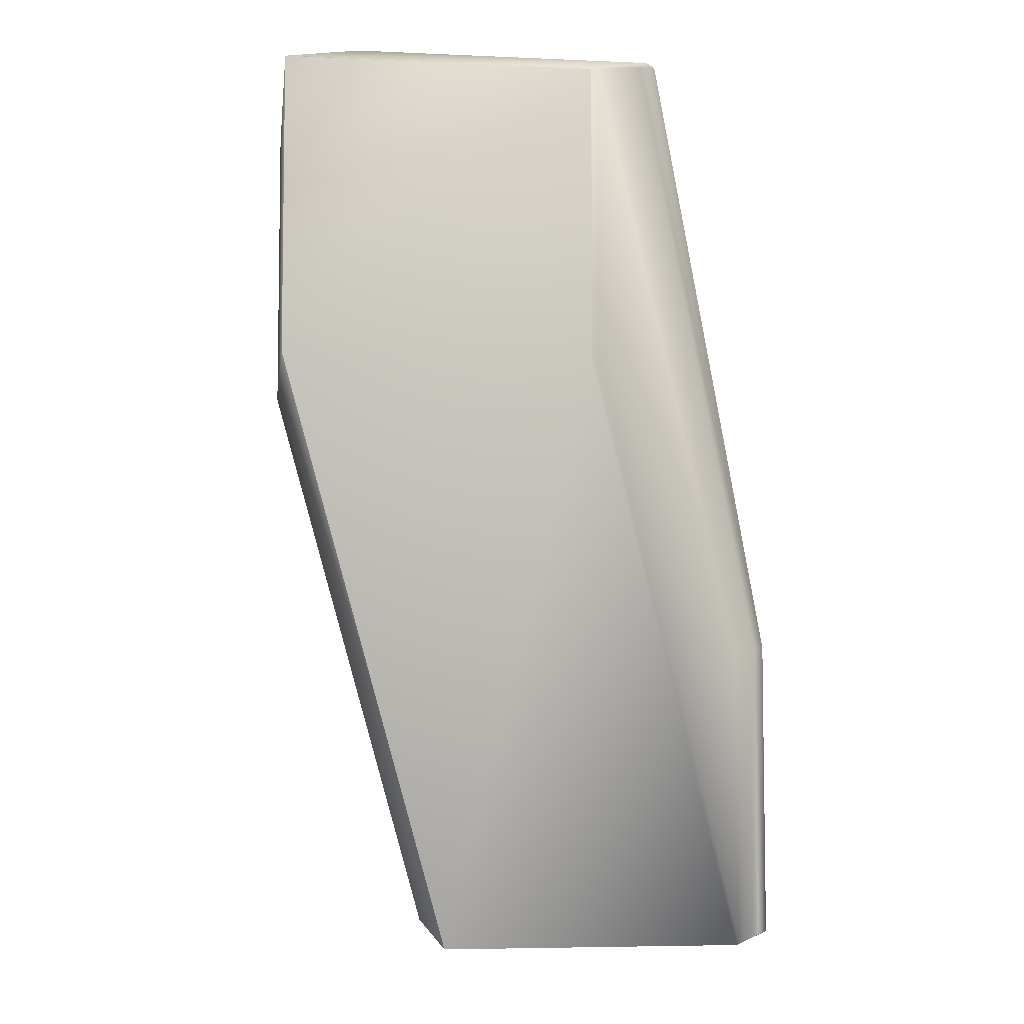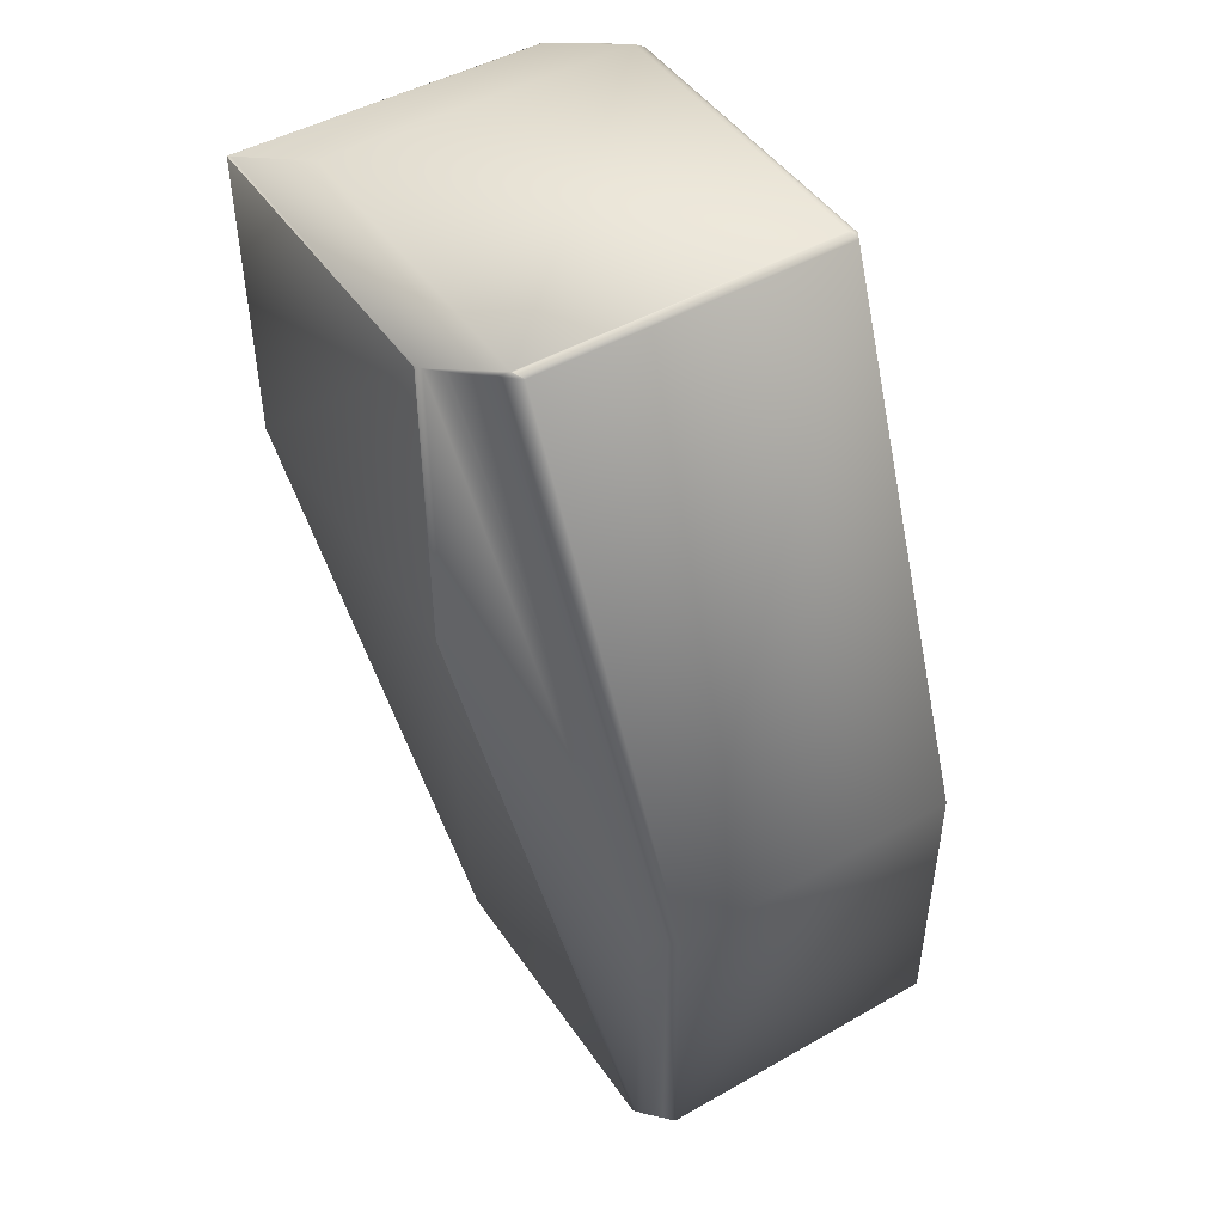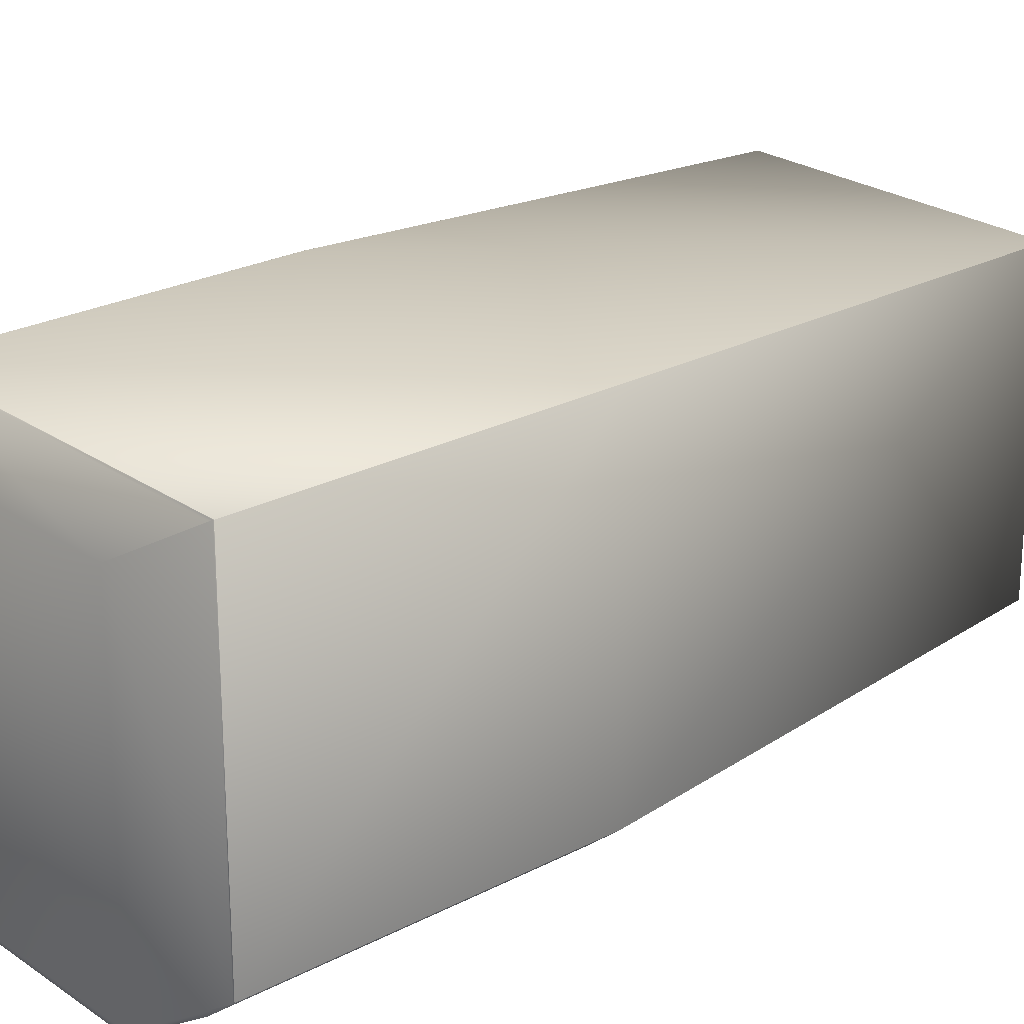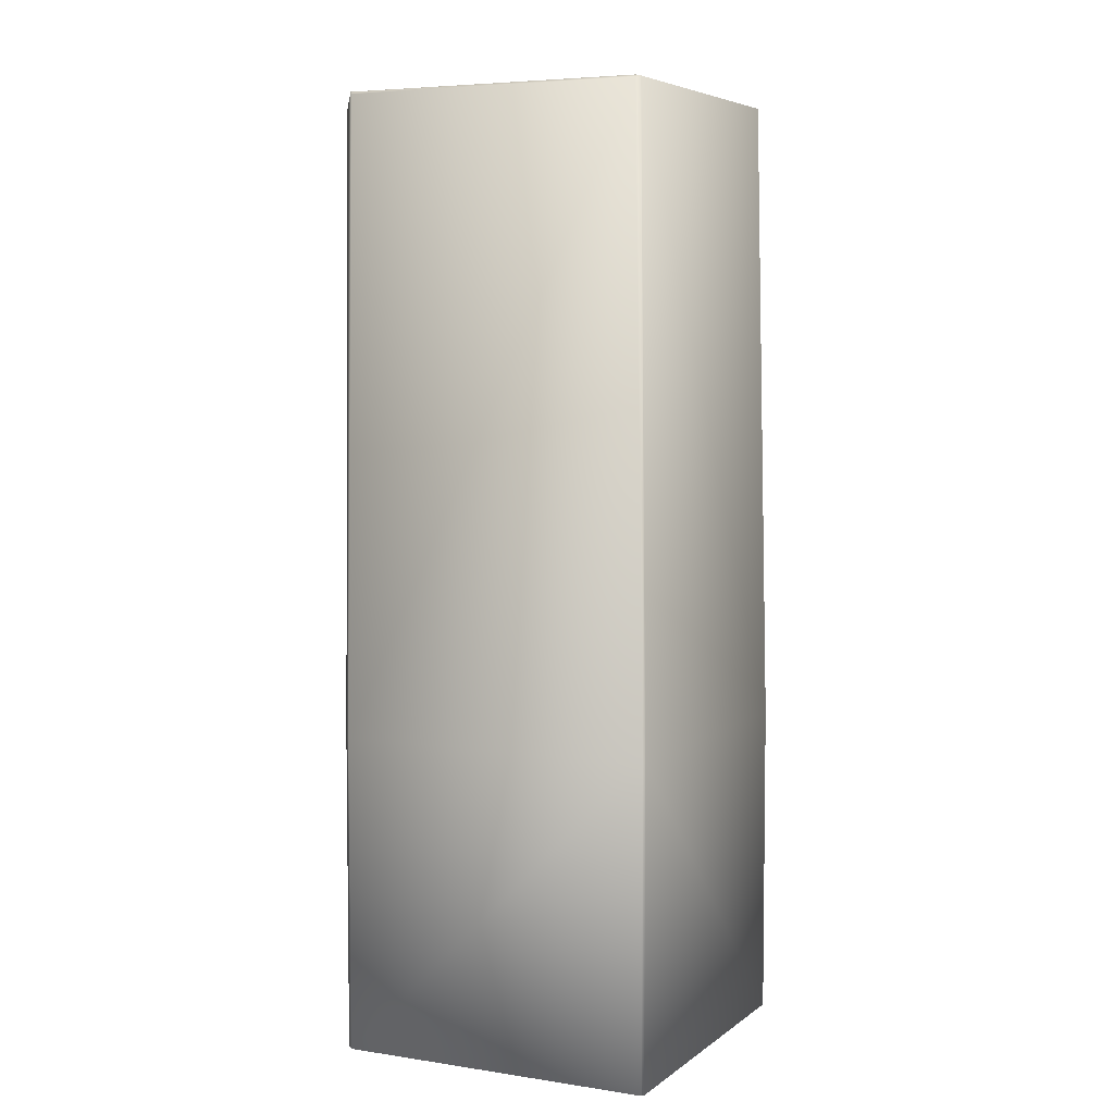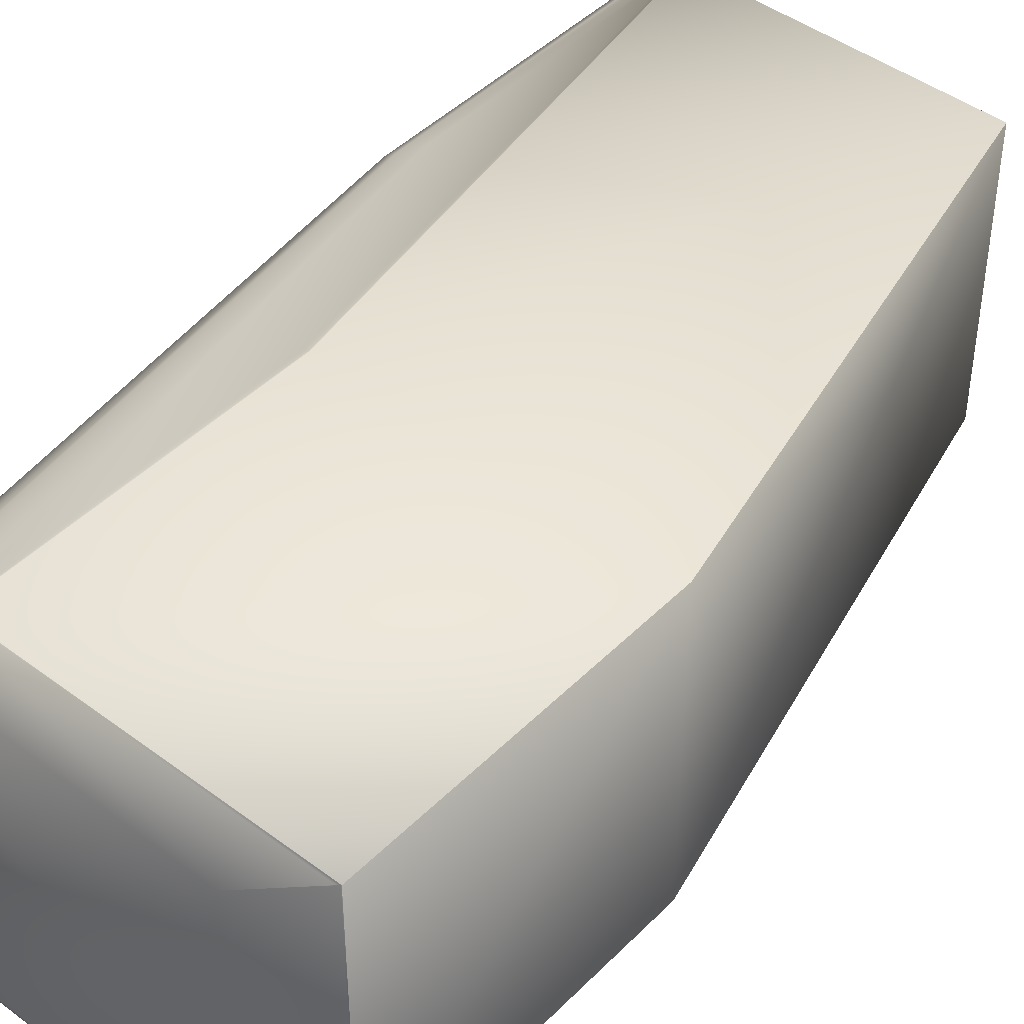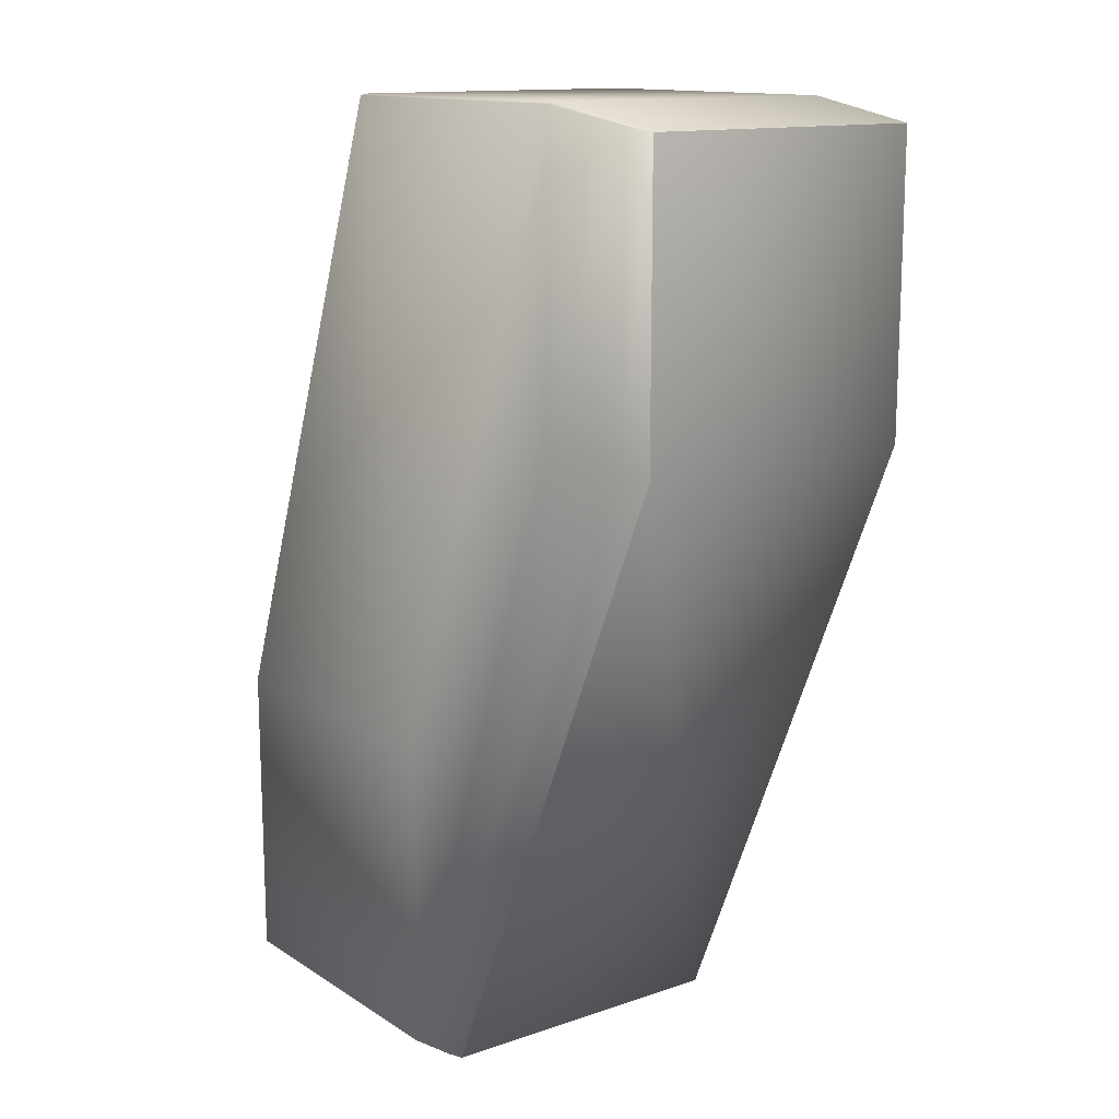
<metadata>
{"format":"obj","ext":"obj","renderer":"f3d","projection":"perspective","resolution":1024,"background":"white","views":[{"elev":-5.9,"azim":172.5,"up":"+Z"},{"elev":46.9,"azim":-122.7,"up":"+Z"},{"elev":24.0,"azim":48.8,"up":"+Y"},{"elev":5.4,"azim":-64.1,"up":"+Z"},{"elev":44.7,"azim":41.0,"up":"+Y"},{"elev":13.8,"azim":53.3,"up":"+Z"}]}
</metadata>
<code>
v 0.1094 0.065 0.4367
v 0.1094 0.065 0.4367
v 0.006951 0.065 0.4367
v 0.006947 0.065 0.4367
v 0.06265 0.09646 0.637
v 0.1677 0.09646 0.637
v 0.1677 0.09646 0.637
v 0.1094 -0.03581 0.4367
v 0.1677 -0.005556 0.637
v 0.09589 -0.04486 0.541
v 0.09589 -0.04486 0.4404
v 0.1404 -0.0235 0.6449
v -0.004922 -0.04486 0.541
v 0.1404 -0.0235 0.7462
v 0.03872 -0.0235 0.7462
v 0.106 -0.03868 0.4377
v 0.1608 -0.01125 0.6391
v -0.004922 -0.04486 0.4404
v 0.003737 -0.03868 0.4377
v 0.1093 -0.03584 0.4367
v 0.1676 -0.005618 0.637
v 0.006899 -0.03584 0.4367
v 0.1094 -0.03582 0.4367
v 0.1676 -0.005589 0.637
v 0.006923 -0.03582 0.4367
v 0.1094 -0.03581 0.4367
v 0.1676 -0.005571 0.637
v 0.006939 -0.03581 0.4367
v 0.1094 -0.03581 0.4367
v 0.1677 -0.00556 0.637
v 0.006947 -0.03581 0.4367
v 0.006951 -0.03581 0.4367
v -0.005906 0.05655 0.5407
v -0.002371 0.05915 0.5398
v -0.005906 0.05655 0.4404
v -0.005906 -0.04435 0.5407
v 0.03681 -0.02245 0.7456
v 0.03681 0.07938 0.7456
v 0.04321 0.08417 0.744
v 0.0438 0.08462 0.7439
v -0.002063 0.05938 0.5397
v -0.002371 0.05915 0.4396
v 0.04442 0.08507 0.7437
v -0.001744 0.0596 0.5396
v -0.002063 0.05938 0.4395
v 0.04506 0.08554 0.7435
v -0.001415 0.05984 0.5395
v -0.001744 0.0596 0.4394
v 0.04573 0.08601 0.7434
v -0.001078 0.06007 0.5394
v -0.001415 0.05984 0.4393
v 0.04641 0.08648 0.7432
v -0.000734 0.06031 0.5393
v -0.001078 0.06007 0.4392
v 0.0471 0.08696 0.743
v -0.000384 0.06055 0.5392
v -0.000734 0.06031 0.4391
v 0.04781 0.08744 0.7428
v -3e-05 0.06079 0.5392
v -0.000384 0.06055 0.439
v 0.04852 0.08793 0.7426
v 0.000326 0.06103 0.5391
v -3e-05 0.06079 0.4389
v 0.04924 0.08841 0.7424
v 0.000684 0.06126 0.539
v 0.000326 0.06103 0.4388
v 0.04996 0.08889 0.7422
v 0.001041 0.0615 0.5389
v 0.000684 0.06126 0.4387
v 0.05069 0.08936 0.7421
v 0.001397 0.06173 0.5388
v 0.001041 0.0615 0.4385
v 0.0514 0.08983 0.7419
v 0.00175 0.06196 0.5386
v 0.001397 0.06173 0.4384
v 0.05212 0.09029 0.7417
v 0.002099 0.06218 0.5386
v 0.00175 0.06196 0.4383
v 0.05282 0.09075 0.7415
v 0.002442 0.0624 0.5385
v 0.002099 0.06218 0.4382
v 0.05352 0.09119 0.7413
v 0.002779 0.06261 0.5384
v 0.002442 0.0624 0.4381
v 0.0542 0.09162 0.7411
v 0.003108 0.06282 0.5383
v 0.002779 0.06261 0.438
v 0.003428 0.06302 0.5382
v 0.003108 0.06282 0.4379
v 0.003737 0.06321 0.5381
v 0.003428 0.06302 0.4378
v 0.05552 0.09244 0.7407
v 0.05615 0.09283 0.7406
v 0.004036 0.06339 0.538
v 0.003737 0.06321 0.4377
v 0.05675 0.0932 0.7404
v 0.004322 0.06356 0.5379
v 0.004036 0.06339 0.4376
v 0.05733 0.09355 0.7402
v 0.004596 0.06373 0.5378
v 0.004322 0.06356 0.4375
v 0.05789 0.09388 0.7401
v 0.004856 0.06388 0.5377
v 0.004596 0.06373 0.4374
v 0.05841 0.09419 0.7399
v 0.005101 0.06403 0.5377
v 0.004856 0.06388 0.4373
v 0.05891 0.09449 0.7398
v 0.005332 0.06416 0.5376
v 0.005101 0.06403 0.4372
v 0.05938 0.09476 0.7396
v 0.005547 0.06428 0.5375
v 0.005332 0.06416 0.4372
v 0.005746 0.0644 0.5375
v 0.005547 0.06428 0.4371
v 0.05981 0.09501 0.7395
v 0.005746 0.0644 0.437
v 0.06022 0.09524 0.7394
v 0.06022 0.09524 0.6378
v 0.005929 0.0645 0.437
v 0.006096 0.06459 0.4369
v 0.006246 0.06467 0.4369
v 0.00638 0.06474 0.4368
v 0.006498 0.0648 0.4368
v 0.006601 0.06485 0.4368
v 0.006601 -0.03601 0.4368
v -0.005906 -0.04435 0.4404
v 0.06059 0.09545 0.6376
v 0.06093 0.09563 0.6375
v 0.06123 0.0958 0.6374
v 0.0615 0.09594 0.6373
v 0.06174 0.09606 0.6373
v 0.06195 0.09617 0.6372
v 0.006688 0.0649 0.4367
v 0.006688 -0.03596 0.4367
v 0.06213 0.09625 0.6372
v 0.00676 0.06493 0.4367
v 0.00676 -0.03592 0.4367
v 0.06227 0.09632 0.6371
v 0.006819 0.06496 0.4367
v 0.006819 -0.03589 0.4367
v 0.06239 0.09637 0.6371
v 0.006865 0.06498 0.4367
v 0.006865 -0.03586 0.4367
v 0.06248 0.09641 0.6371
v 0.006899 0.06499 0.4367
v 0.06255 0.09643 0.637
v 0.006923 0.06499 0.4367
v 0.0626 0.09645 0.637
v 0.006939 0.065 0.4367
v 0.06263 0.09645 0.637
v 0.1422 0.08147 0.7468
v 0.1663 0.0958 0.7391
v 0.06123 0.0958 0.7391
v 0.1666 0.09594 0.739
v 0.1669 0.09606 0.739
v 0.1671 0.09617 0.7389
v 0.1672 0.09625 0.7389
v 0.1674 0.09632 0.7388
v 0.1422 -0.02126 0.7468
v 0.1674 -0.005782 0.7388
v 0.03993 0.08147 0.7468
v 0.0615 0.09594 0.739
v 0.06174 0.09606 0.739
v 0.06195 0.09617 0.7389
v 0.06213 0.09625 0.7389
v 0.06227 0.09632 0.7388
v 0.1675 0.09637 0.7388
v 0.06239 0.09637 0.7388
v 0.1675 -0.005713 0.7388
v 0.1675 0.09641 0.7388
v 0.06248 0.09641 0.7388
v 0.1675 -0.005659 0.7388
v 0.1676 0.09643 0.7387
v 0.06255 0.09643 0.7387
v 0.1676 -0.005618 0.7387
v 0.1676 0.09645 0.7387
v 0.0626 0.09645 0.7387
v 0.1676 -0.005589 0.7387
v 0.1676 0.09645 0.7387
v 0.06263 0.09645 0.7387
v 0.1676 -0.005571 0.7387
v 0.1677 0.09646 0.7387
v 0.06265 0.09646 0.7387
v 0.1677 -0.00556 0.7387
v 0.1677 0.09646 0.7387
v 0.1677 -0.005556 0.7387
v 0.03993 -0.02126 0.7468
v 0.1608 -0.01125 0.7406
v 0.0396 0.08117 0.7467
v 0.0396 -0.02133 0.7467
v 0.05487 0.09204 0.7409
v 0.06059 0.09545 0.7393
v 0.06093 0.09563 0.7392
f 1 2 3
f 1 4 5
f 1 3 4
f 1 6 7
f 1 7 2
f 1 5 6
f 2 8 3
f 2 7 9
f 2 9 8
f 10 11 12
f 10 13 11
f 10 14 15
f 10 12 14
f 10 15 13
f 11 16 17
f 11 13 18
f 11 18 19
f 11 19 16
f 11 17 12
f 16 20 21
f 16 19 22
f 16 22 20
f 16 21 17
f 20 23 24
f 20 22 25
f 20 25 23
f 20 24 21
f 23 26 27
f 23 25 28
f 23 28 26
f 23 27 24
f 26 29 30
f 26 28 31
f 26 31 29
f 26 30 27
f 29 8 9
f 29 31 32
f 29 32 8
f 29 9 30
f 8 32 3
f 33 34 35
f 33 35 36
f 33 36 37
f 33 38 39
f 33 39 40
f 33 40 34
f 33 37 38
f 34 41 42
f 34 42 35
f 34 40 43
f 34 43 41
f 41 44 45
f 41 45 42
f 41 43 46
f 41 46 44
f 44 47 48
f 44 48 45
f 44 46 49
f 44 49 47
f 47 50 51
f 47 51 48
f 47 49 52
f 47 52 50
f 50 53 54
f 50 54 51
f 50 52 55
f 50 55 53
f 53 56 57
f 53 57 54
f 53 55 58
f 53 58 56
f 56 59 60
f 56 60 57
f 56 58 61
f 56 61 59
f 59 62 63
f 59 63 60
f 59 61 64
f 59 64 62
f 62 65 66
f 62 66 63
f 62 64 67
f 62 67 65
f 65 68 69
f 65 69 66
f 65 67 70
f 65 70 68
f 68 71 72
f 68 72 69
f 68 70 73
f 68 73 71
f 71 74 75
f 71 75 72
f 71 73 76
f 71 76 74
f 74 77 78
f 74 78 75
f 74 76 79
f 74 79 77
f 77 80 81
f 77 81 78
f 77 79 82
f 77 82 80
f 80 83 84
f 80 84 81
f 80 82 85
f 80 85 83
f 83 86 87
f 83 87 84
f 83 85 86
f 86 88 89
f 86 89 87
f 86 85 88
f 88 90 91
f 88 91 89
f 88 85 92
f 88 92 93
f 88 93 90
f 90 94 95
f 90 95 91
f 90 93 96
f 90 96 94
f 94 97 98
f 94 98 95
f 94 96 99
f 94 99 97
f 97 100 101
f 97 101 98
f 97 99 102
f 97 102 100
f 100 103 104
f 100 104 101
f 100 102 105
f 100 105 103
f 103 106 107
f 103 107 104
f 103 105 108
f 103 108 106
f 106 109 110
f 106 110 107
f 106 108 111
f 106 111 109
f 109 112 113
f 109 113 110
f 109 111 112
f 112 114 115
f 112 115 113
f 112 111 116
f 112 116 114
f 114 117 115
f 114 116 118
f 114 118 119
f 114 119 117
f 35 42 45
f 35 45 48
f 35 48 51
f 35 51 54
f 35 54 57
f 35 57 60
f 35 60 63
f 35 63 66
f 35 66 69
f 35 69 72
f 35 72 75
f 35 75 78
f 35 78 81
f 35 81 84
f 35 84 87
f 35 87 89
f 35 89 91
f 35 91 95
f 35 95 98
f 35 98 101
f 35 101 104
f 35 104 107
f 35 107 110
f 35 110 113
f 35 113 115
f 35 115 117
f 35 117 120
f 35 120 121
f 35 121 122
f 35 122 123
f 35 123 124
f 35 124 125
f 35 125 126
f 35 127 36
f 35 126 127
f 117 119 120
f 120 119 128
f 120 128 129
f 120 129 121
f 121 129 130
f 121 130 122
f 122 130 131
f 122 131 123
f 123 131 132
f 123 132 124
f 124 132 133
f 124 133 125
f 125 134 135
f 125 135 126
f 125 133 136
f 125 136 134
f 134 137 138
f 134 138 135
f 134 136 139
f 134 139 137
f 137 140 141
f 137 141 138
f 137 139 142
f 137 142 140
f 140 143 144
f 140 144 141
f 140 142 145
f 140 145 143
f 143 146 22
f 143 22 144
f 143 145 147
f 143 147 146
f 146 148 25
f 146 25 22
f 146 147 149
f 146 149 148
f 148 150 28
f 148 28 25
f 148 149 150
f 150 4 31
f 150 31 28
f 150 149 151
f 150 151 4
f 4 3 32
f 4 32 31
f 4 151 5
f 36 13 15
f 36 127 18
f 36 18 13
f 36 15 37
f 127 19 18
f 127 126 135
f 127 135 19
f 19 135 138
f 19 138 141
f 19 141 144
f 19 144 22
f 152 153 154
f 152 155 153
f 152 156 155
f 152 157 156
f 152 158 157
f 152 159 158
f 152 160 161
f 152 161 159
f 152 162 160
f 152 154 162
f 153 155 163
f 153 163 154
f 155 156 164
f 155 164 163
f 156 157 165
f 156 165 164
f 157 158 166
f 157 166 165
f 158 159 167
f 158 167 166
f 159 168 169
f 159 161 170
f 159 170 168
f 159 169 167
f 168 171 172
f 168 170 173
f 168 173 171
f 168 172 169
f 171 174 175
f 171 173 176
f 171 176 174
f 171 175 172
f 174 177 178
f 174 176 179
f 174 179 177
f 174 178 175
f 177 180 181
f 177 179 182
f 177 182 180
f 177 181 178
f 180 183 184
f 180 182 185
f 180 185 183
f 180 184 181
f 183 186 6
f 183 6 184
f 183 185 187
f 183 187 186
f 186 7 6
f 186 187 7
f 6 5 184
f 7 187 9
f 14 160 188
f 14 189 160
f 14 12 189
f 14 188 15
f 160 189 161
f 160 162 188
f 189 170 161
f 189 173 170
f 189 176 173
f 189 12 17
f 189 17 176
f 176 17 21
f 176 21 179
f 179 21 24
f 179 24 182
f 182 24 27
f 182 27 185
f 185 27 30
f 185 30 187
f 187 30 9
f 38 190 162
f 38 162 39
f 38 37 191
f 38 191 190
f 190 191 188
f 190 188 162
f 162 40 39
f 162 43 40
f 162 46 43
f 162 49 46
f 162 52 49
f 162 55 52
f 162 58 55
f 162 61 58
f 162 64 61
f 162 67 64
f 162 70 67
f 162 73 70
f 162 76 73
f 162 79 76
f 162 82 79
f 162 85 82
f 162 192 85
f 162 92 192
f 162 93 92
f 162 96 93
f 162 99 96
f 162 102 99
f 162 105 102
f 162 108 105
f 162 111 108
f 162 116 111
f 162 118 116
f 162 193 118
f 162 194 193
f 162 154 194
f 85 192 92
f 118 193 119
f 193 194 128
f 193 128 119
f 194 154 129
f 194 129 128
f 154 163 130
f 154 130 129
f 163 164 131
f 163 131 130
f 164 165 132
f 164 132 131
f 165 166 133
f 165 133 132
f 166 167 136
f 166 136 133
f 167 169 139
f 167 139 136
f 169 172 142
f 169 142 139
f 172 175 145
f 172 145 142
f 175 178 147
f 175 147 145
f 178 181 149
f 178 149 147
f 181 184 151
f 181 151 149
f 184 5 151
f 37 15 191
f 15 188 191

</code>
